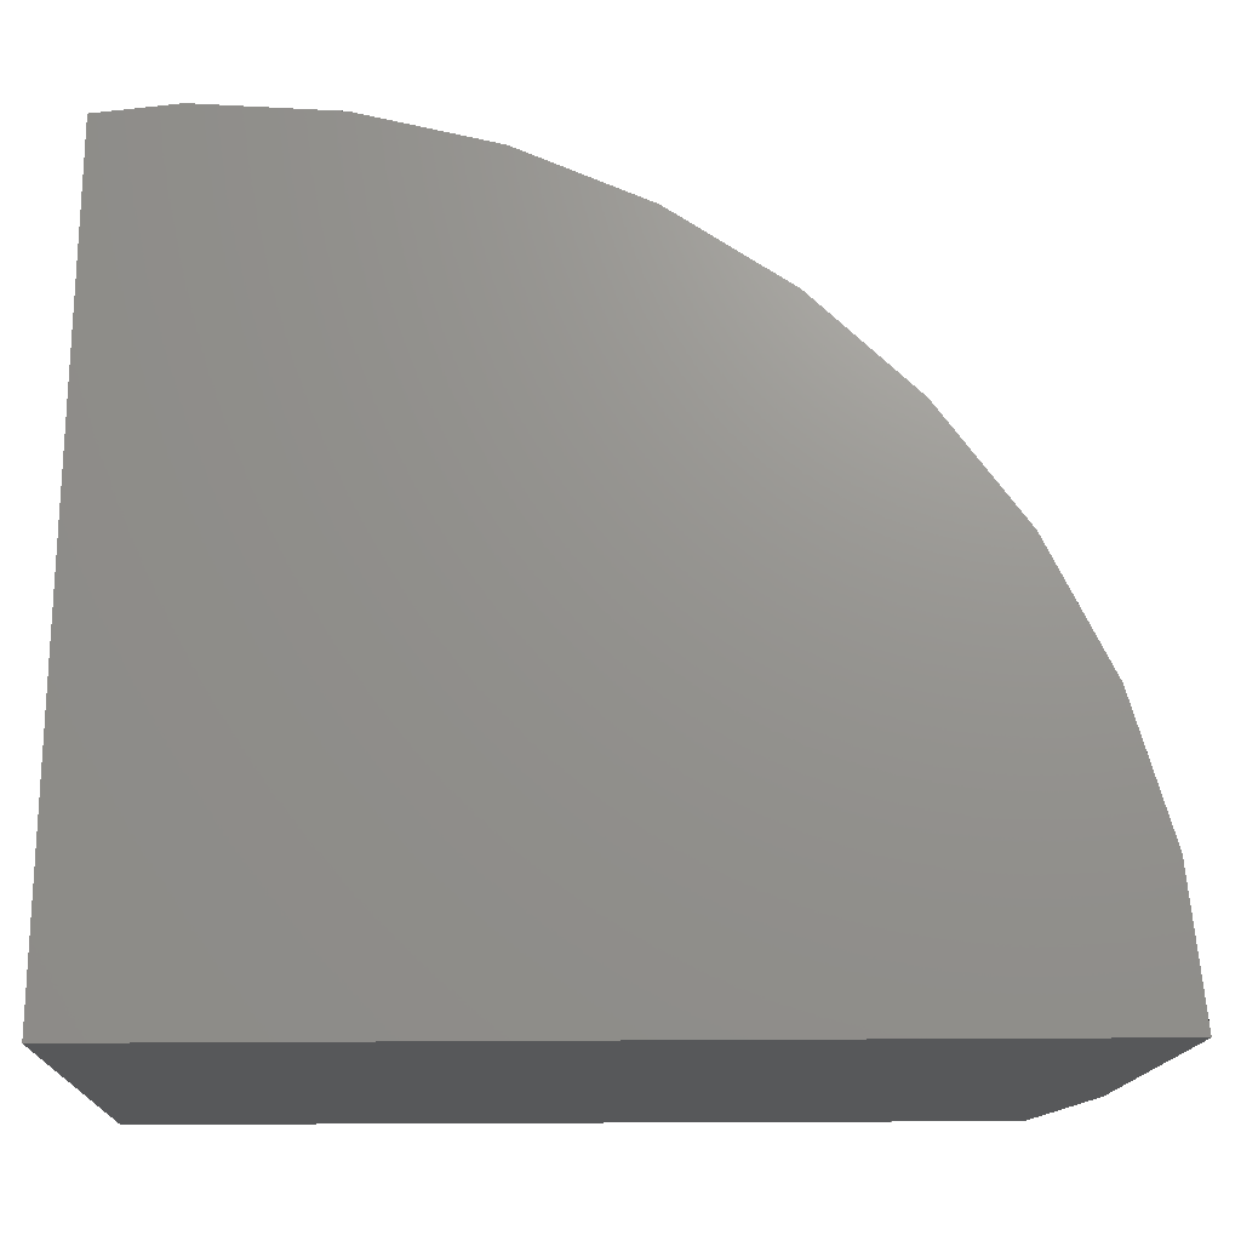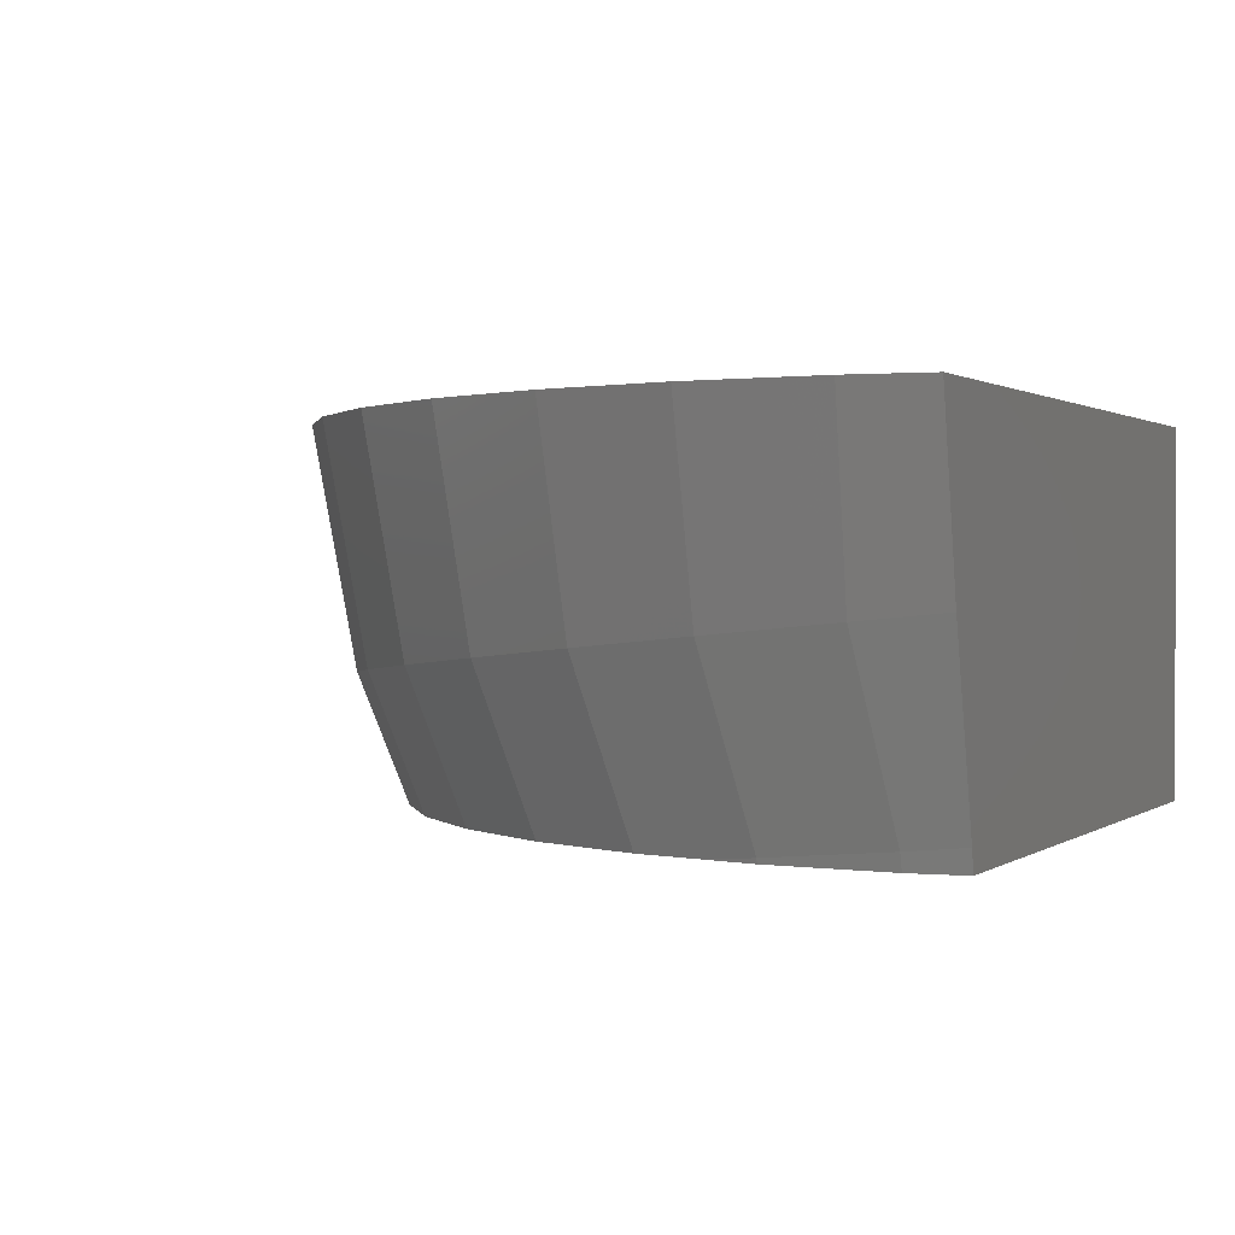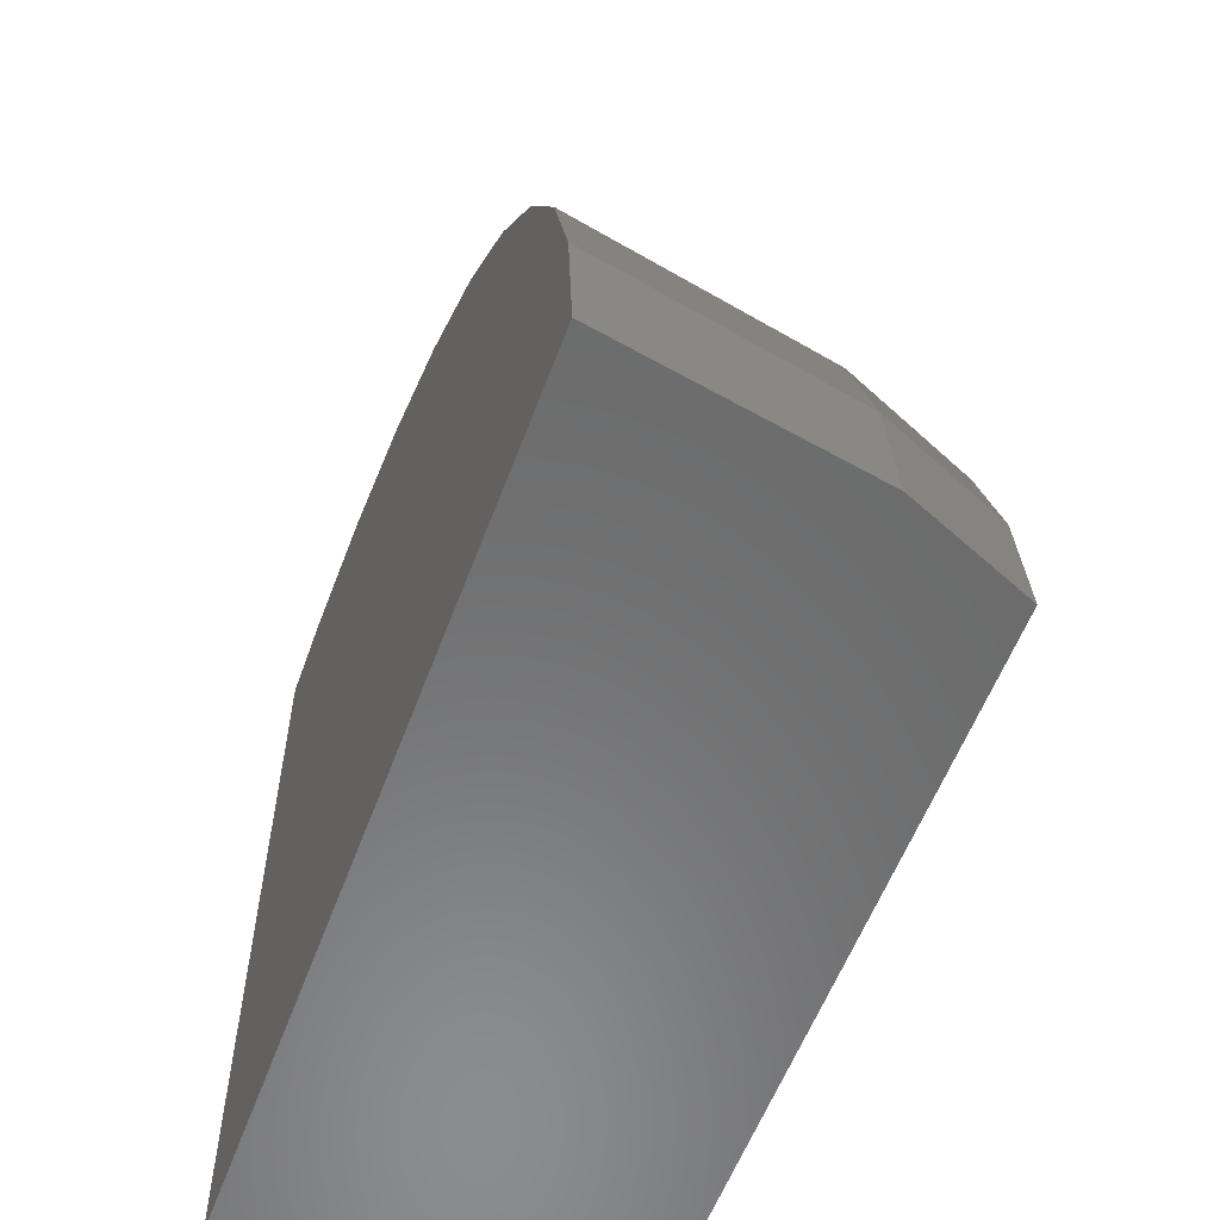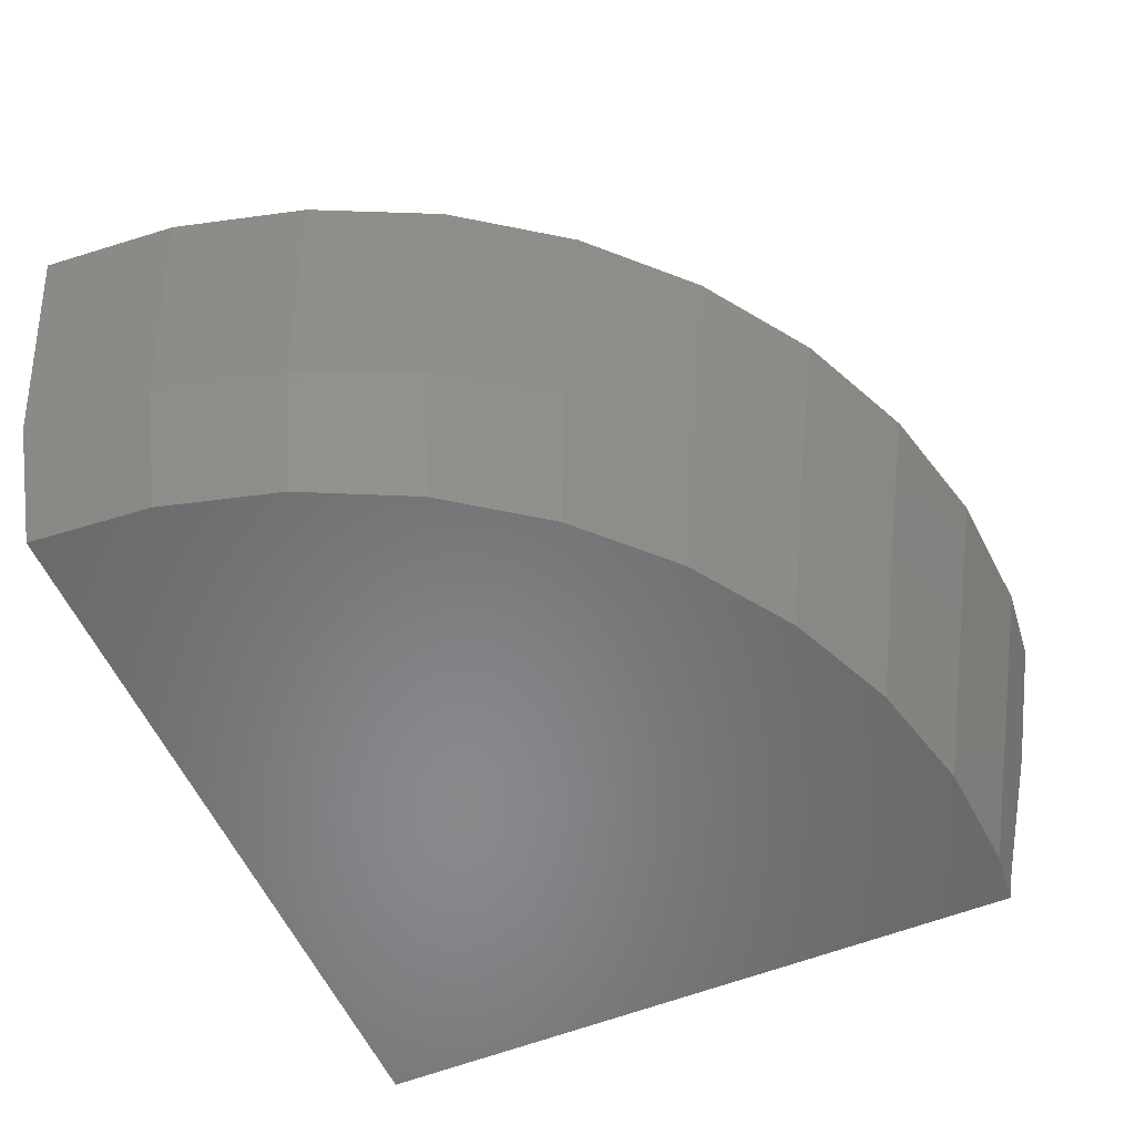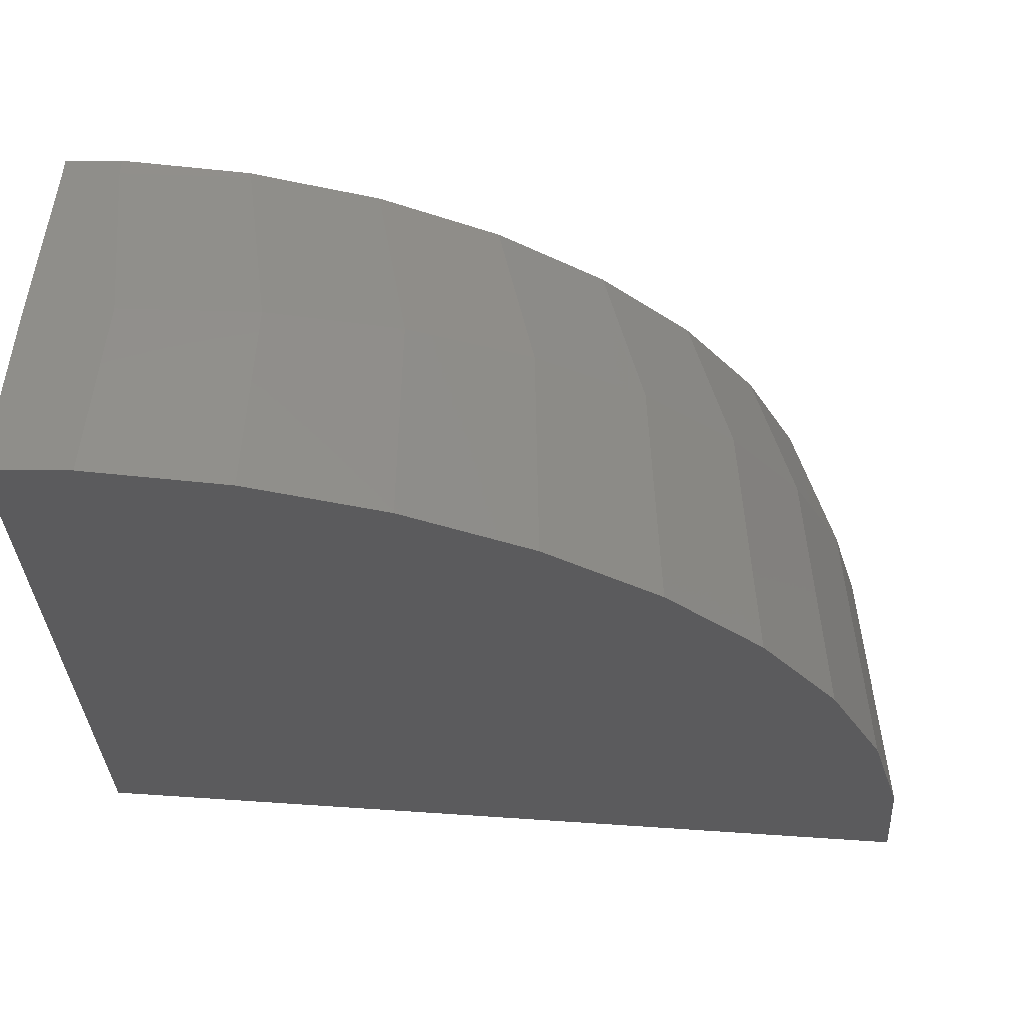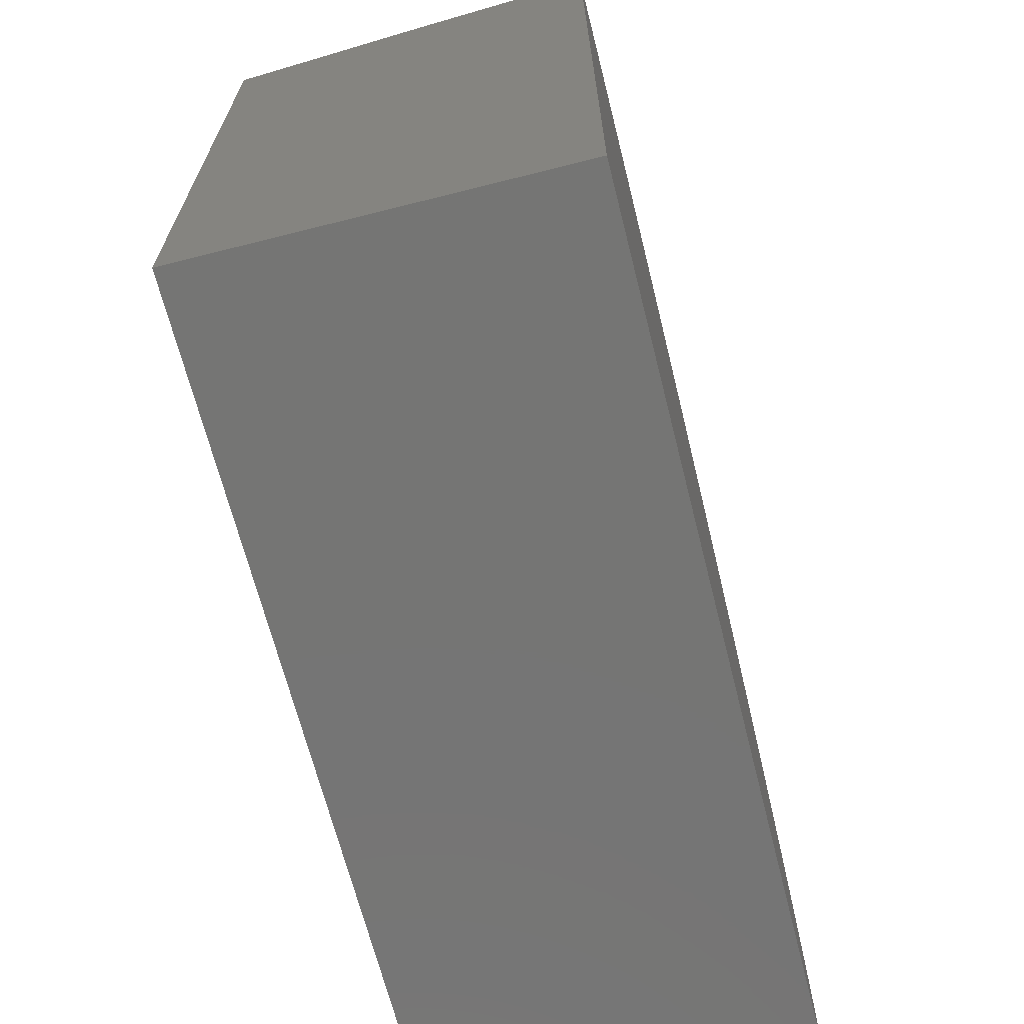
<metadata>
{"format":"stl","ext":"stl","renderer":"f3d","projection":"perspective","resolution":1024,"background":"white","views":[{"elev":-19.2,"azim":-178.5,"up":"+Z"},{"elev":1.0,"azim":24.7,"up":"+Y"},{"elev":-57.4,"azim":-110.3,"up":"+Z"},{"elev":-55.1,"azim":-66.7,"up":"+Y"},{"elev":62.7,"azim":-176.1,"up":"+Z"},{"elev":-67.2,"azim":104.2,"up":"+Z"}]}
</metadata>
<code>
# stl→obj: 63 verts, 122 faces
v 24.8 -160.6 14.13
v 24.8 -157.2 0
v 24.8 -157.2 14.76
v 24.8 -162.1 13.77
v 24.8 -164.4 0
v 24.8 -164 13.34
v 24.8 -164.4 13.26
v 9.984 -164.4 0
v 9.017 -162.1 0
v 8.162 -157.2 0
v 24.39 -157.2 14.8
v 21.89 -157.2 14.83
v 23.27 -157.2 14.92
v 19.41 -157.2 14.42
v 20.68 -157.2 14.74
v 17.03 -157.2 13.6
v 18.16 -157.2 14.11
v 14.81 -157.2 12.38
v 15.78 -157.2 13.04
v 12.82 -157.2 10.78
v 13.62 -157.2 11.56
v 11.12 -157.2 8.849
v 11.74 -157.2 9.725
v 9.774 -157.2 6.64
v 10.22 -157.2 7.578
v 8.823 -157.2 4.215
v 9.088 -157.2 5.191
v 8.307 -157.2 1.644
v 8.395 -157.2 2.638
v 8.162 -157.2 1.907e-06
v 23.54 -164.4 13.36
v 23.75 -164.4 13.37
v 21.37 -164.4 13.19
v 21.43 -164.4 13.21
v 20.4 -164.4 12.95
v 19.23 -164.4 12.67
v 17.18 -164.4 11.79
v 19.15 -164.4 12.65
v 15.29 -164.4 10.58
v 16.97 -164.4 11.7
v 13.61 -164.4 9.064
v 14.99 -164.4 10.38
v 12.21 -164.4 7.273
v 13.27 -164.4 8.738
v 11.12 -164.4 5.247
v 11.87 -164.4 6.813
v 10.38 -164.4 3.04
v 10.84 -164.4 4.669
v 10.05 -164.4 0.7115
v 10.2 -164.4 2.373
v 9.984 -164.4 1.907e-06
v 23.22 -160.7 14.27
v 23.75 -164.1 13.43
v 20.75 -161 14.05
v 21.42 -164.3 13.23
v 18.36 -161.2 13.4
v 16.12 -161.4 12.35
v 14.09 -161.6 10.93
v 12.34 -161.7 9.169
v 10.92 -161.9 7.133
v 9.874 -162 4.879
v 9.233 -162 2.477
v 9.017 -162.1 1.907e-06
f 1 2 3
f 4 2 1
f 5 4 6
f 5 6 7
f 4 5 2
f 8 2 5
f 9 2 8
f 9 10 2
f 11 12 13
f 2 11 3
f 11 2 12
f 14 12 2
f 12 14 15
f 16 14 2
f 14 16 17
f 18 16 2
f 16 18 19
f 20 18 2
f 18 20 21
f 22 20 2
f 20 22 23
f 24 22 2
f 22 24 25
f 26 24 2
f 24 26 27
f 28 26 2
f 26 28 29
f 10 28 2
f 28 10 30
f 31 7 32
f 33 31 34
f 31 33 5
f 5 33 35
f 5 35 36
f 37 36 38
f 36 37 5
f 39 37 40
f 37 39 5
f 41 39 42
f 39 41 5
f 43 41 44
f 41 43 5
f 45 43 46
f 43 45 5
f 47 45 48
f 45 47 5
f 49 47 50
f 47 49 5
f 8 49 51
f 49 8 5
f 31 5 7
f 11 1 3
f 1 11 52
f 11 13 52
f 6 4 53
f 52 4 1
f 4 52 53
f 53 7 6
f 7 53 32
f 12 52 13
f 52 12 54
f 54 12 15
f 53 52 55
f 55 52 54
f 32 53 31
f 55 31 53
f 31 55 34
f 14 54 15
f 54 14 56
f 56 14 17
f 54 35 55
f 35 54 36
f 56 36 54
f 36 56 38
f 34 55 33
f 33 55 35
f 16 56 17
f 56 16 57
f 57 16 19
f 38 56 37
f 57 37 56
f 37 57 40
f 18 57 19
f 57 18 58
f 58 18 21
f 40 57 39
f 58 39 57
f 39 58 42
f 20 58 21
f 58 20 59
f 59 20 23
f 42 58 41
f 58 44 41
f 44 58 59
f 22 59 23
f 59 22 60
f 60 22 25
f 44 59 43
f 43 60 46
f 60 43 59
f 24 60 25
f 60 24 61
f 61 24 27
f 45 46 60
f 45 61 48
f 61 45 60
f 26 61 27
f 61 26 62
f 62 26 29
f 47 48 61
f 47 62 50
f 62 47 61
f 28 62 29
f 62 28 63
f 63 28 30
f 49 50 62
f 49 63 51
f 63 49 62
f 9 30 10
f 30 9 63
f 8 63 9
f 63 8 51

</code>
